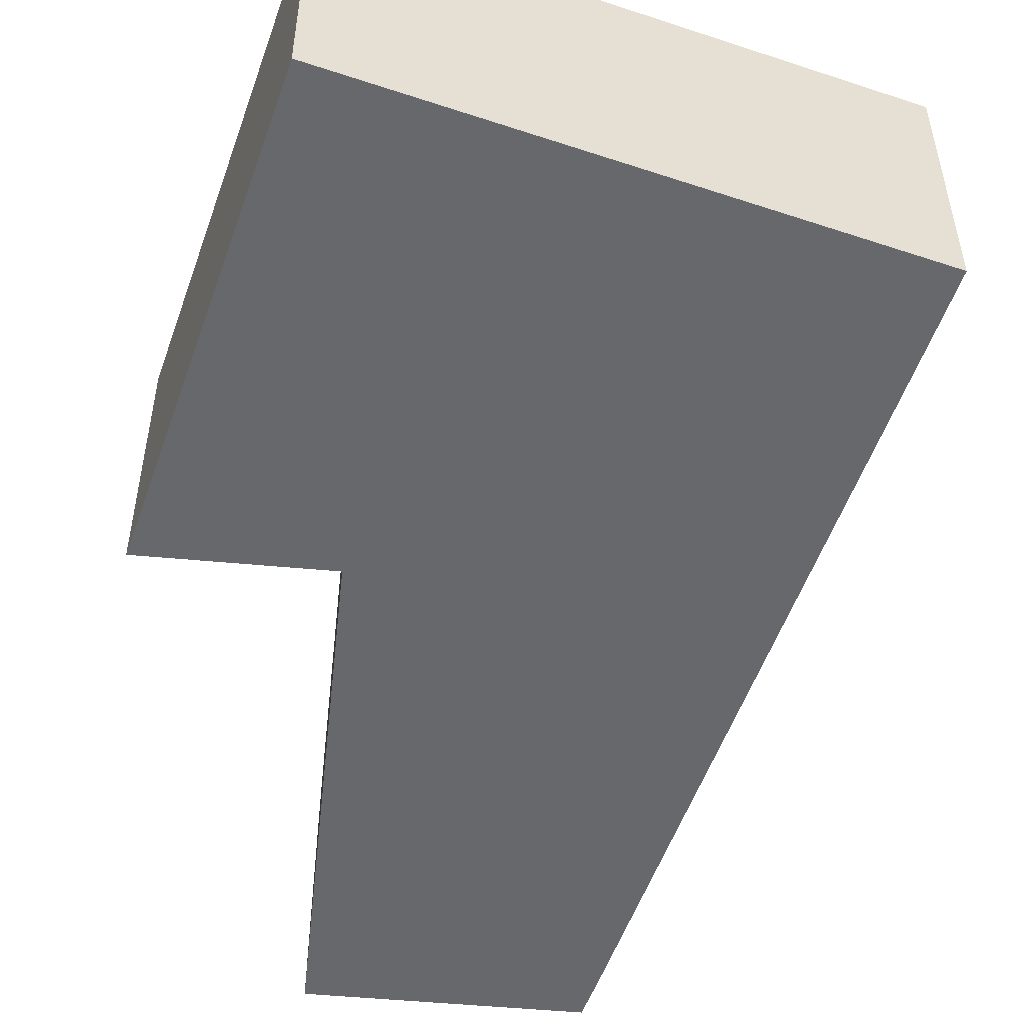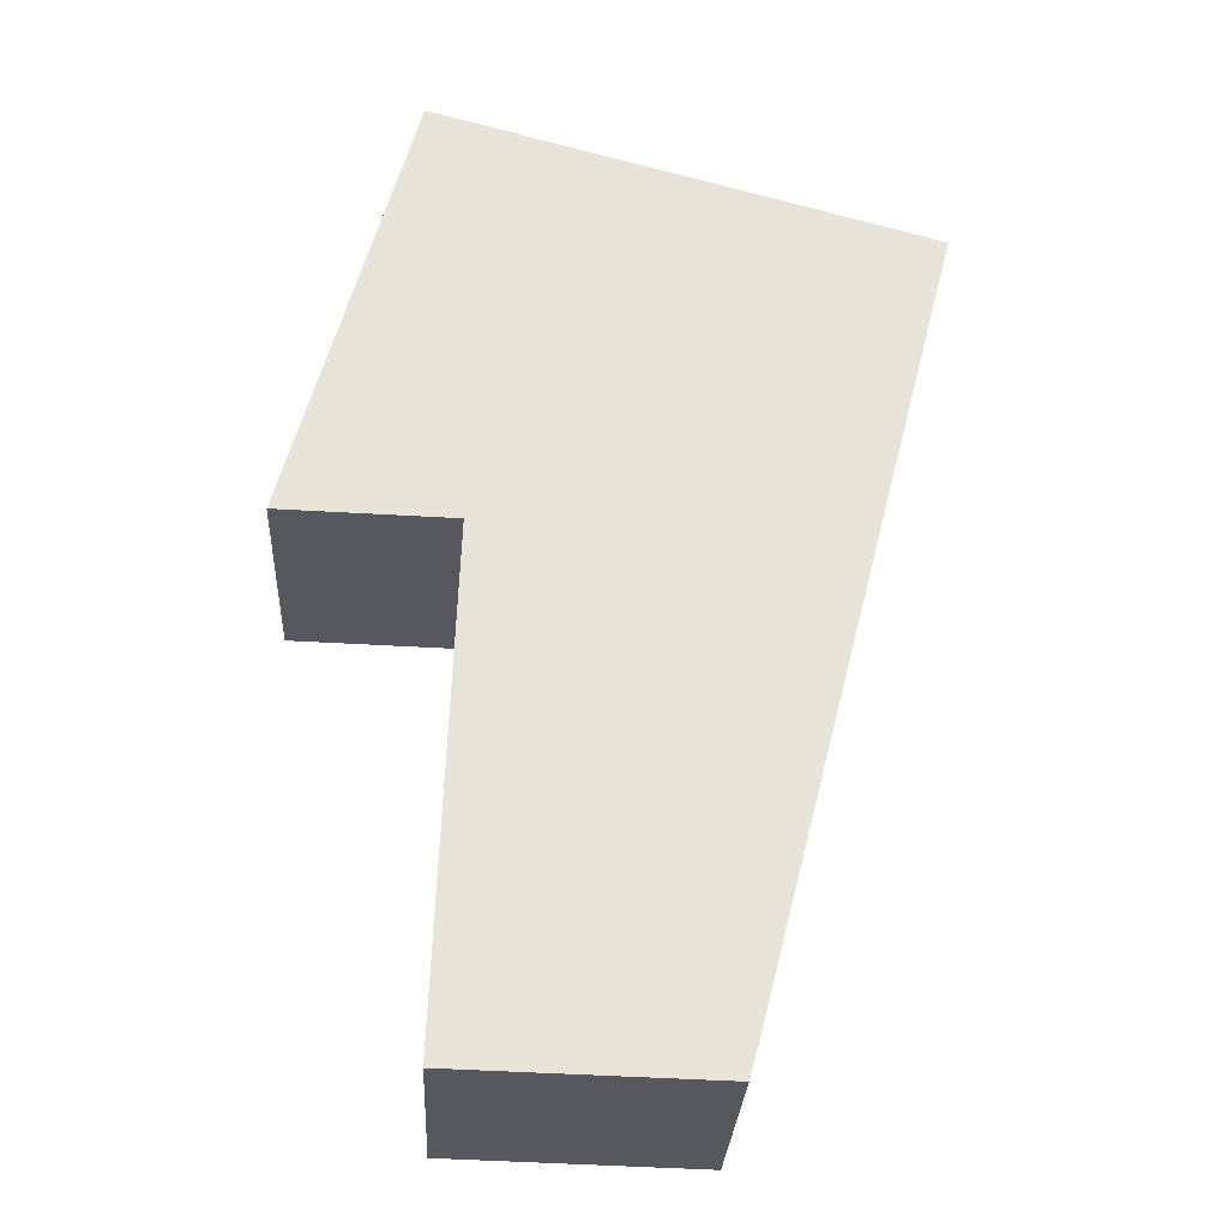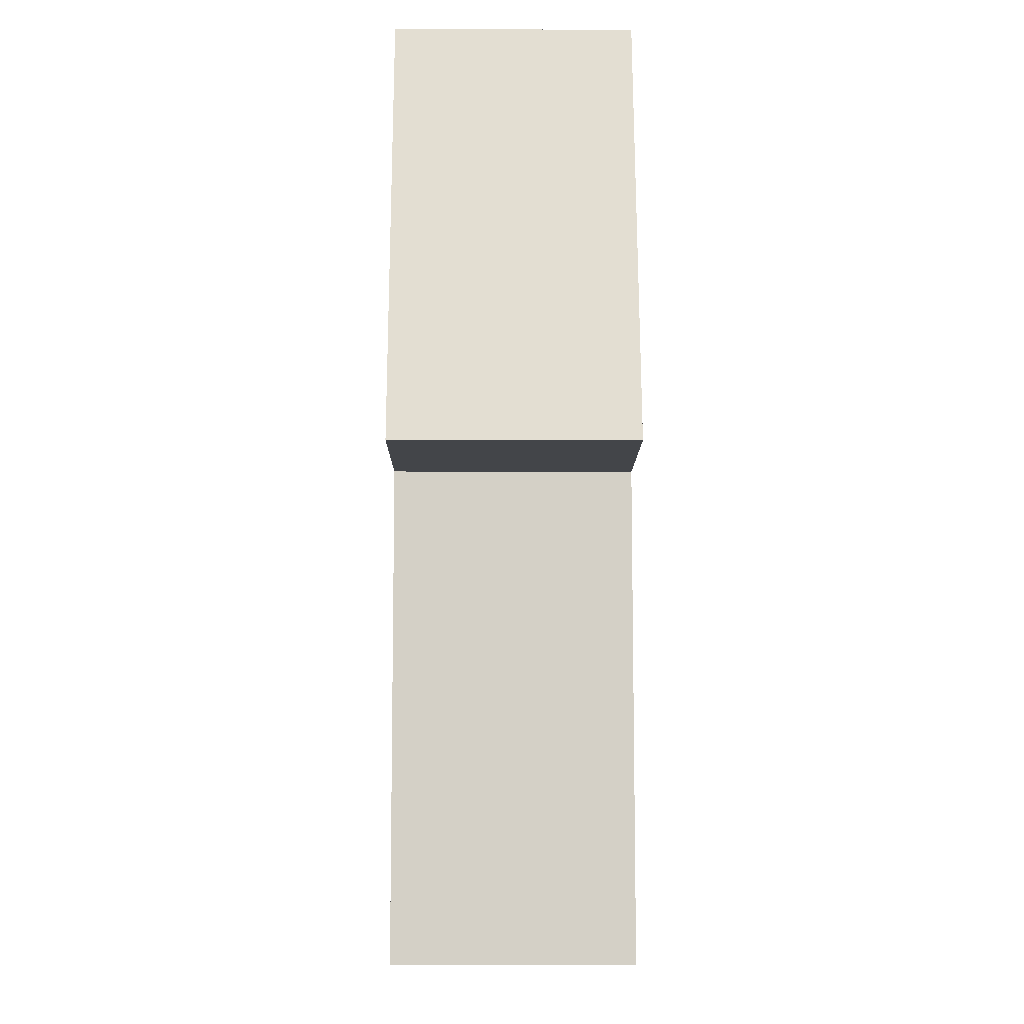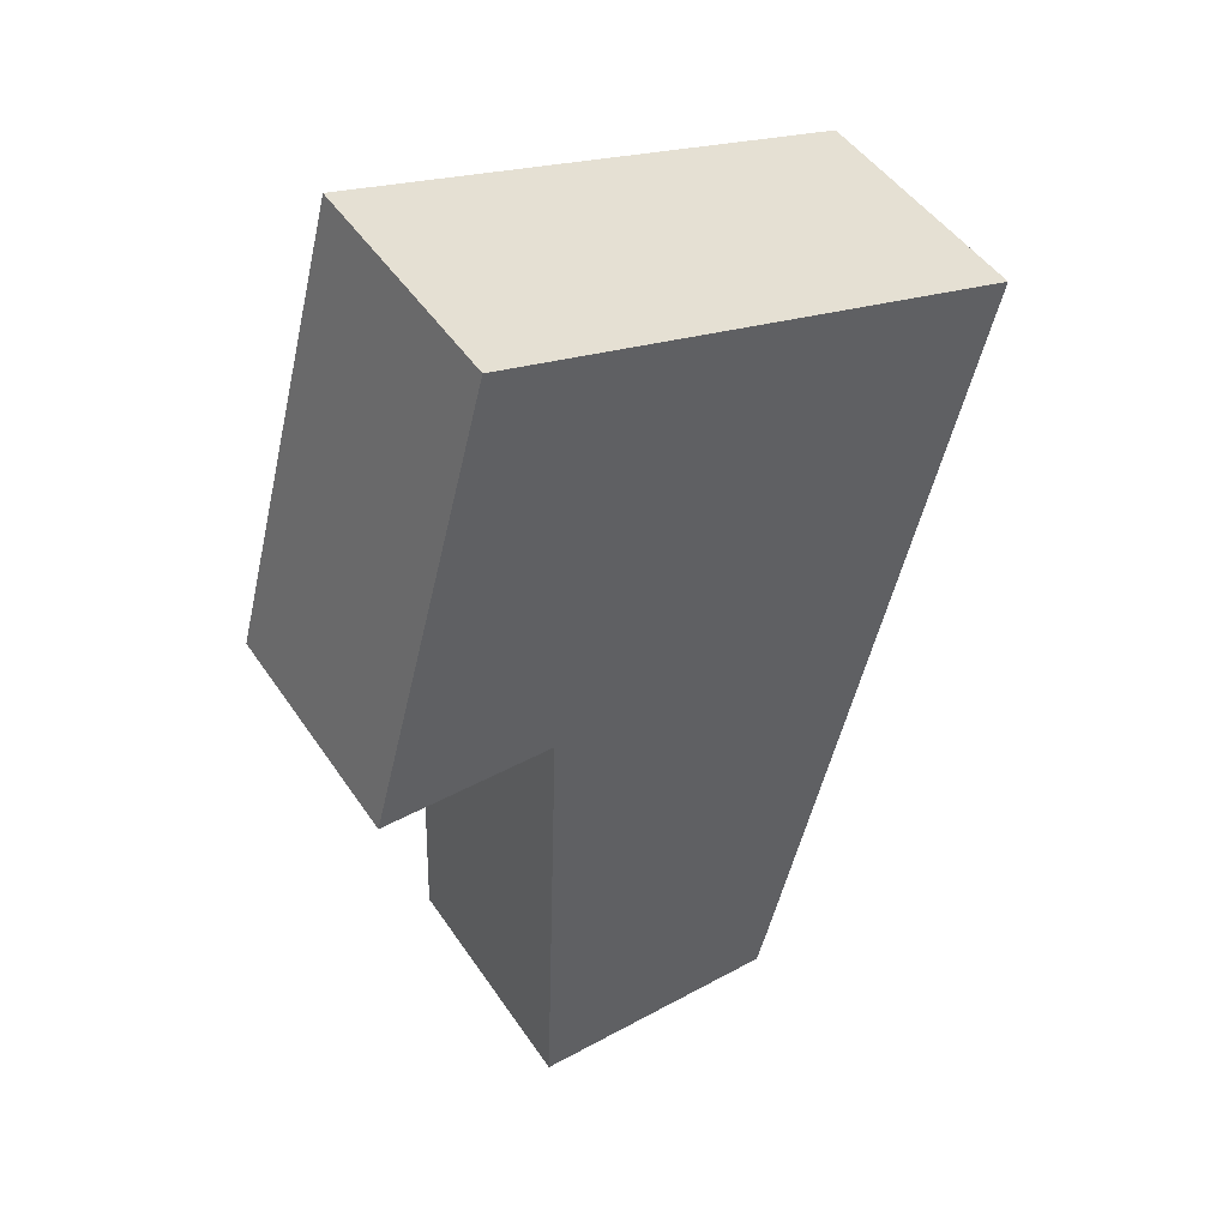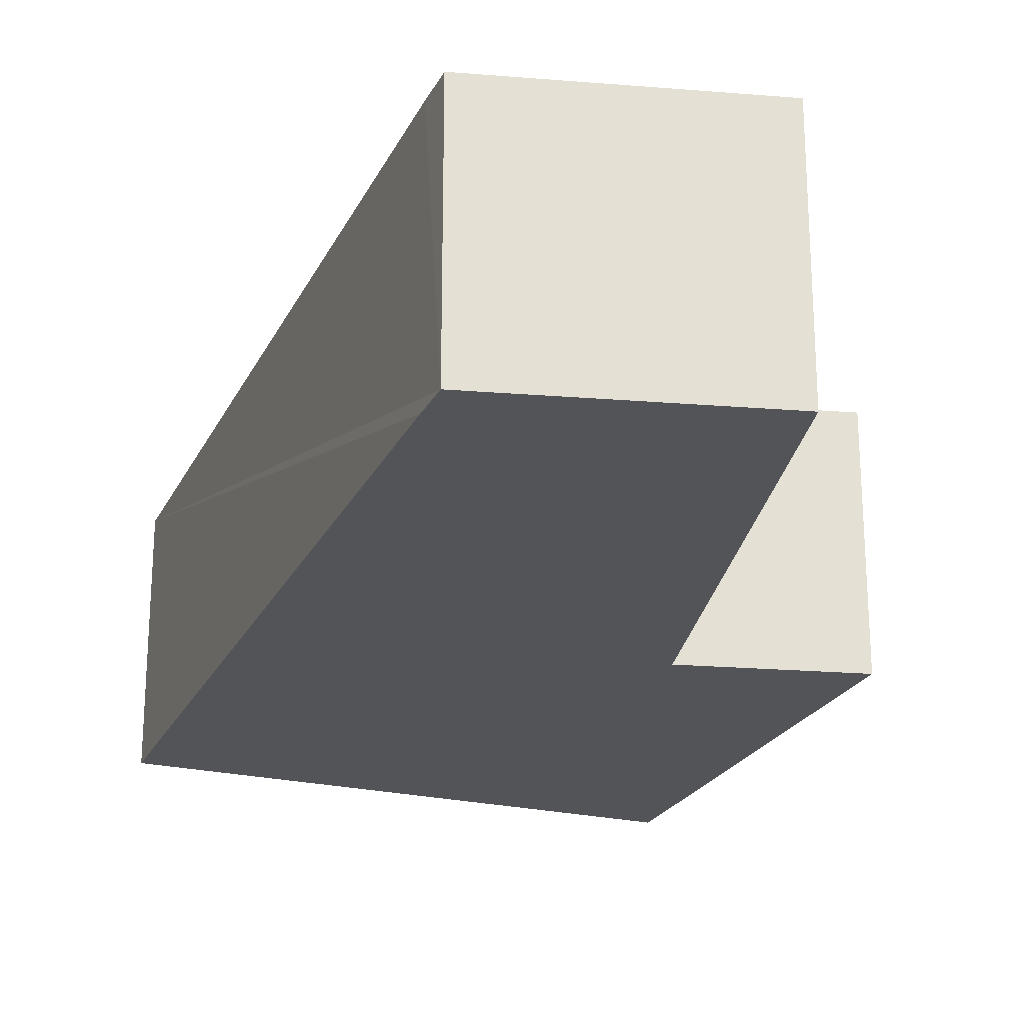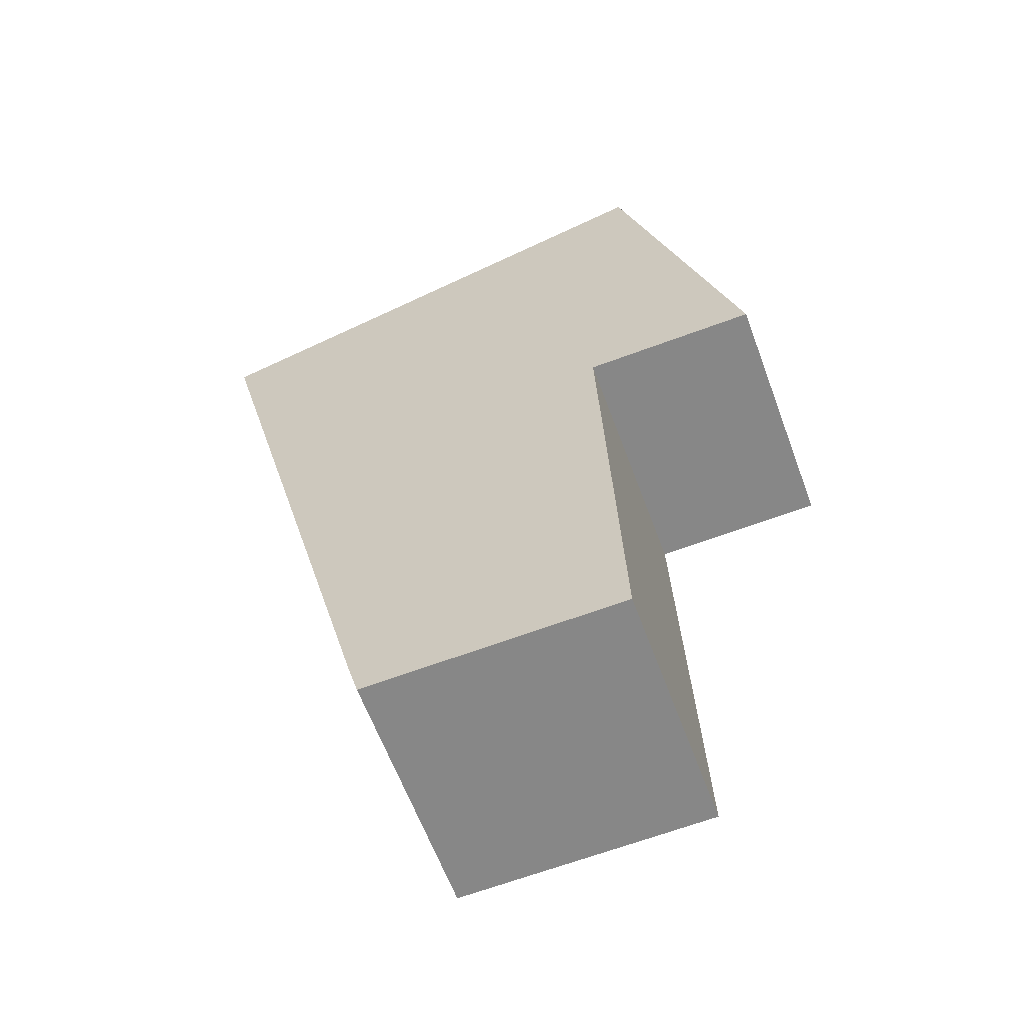
<metadata>
{"format":"obj","ext":"obj","renderer":"f3d","projection":"perspective","resolution":1024,"background":"white","views":[{"elev":-52.3,"azim":-4.2,"up":"+Y"},{"elev":-28.7,"azim":-3.0,"up":"+Z"},{"elev":-7.3,"azim":-90.4,"up":"+Z"},{"elev":47.7,"azim":-32.3,"up":"+Z"},{"elev":-23.3,"azim":173.8,"up":"+Y"},{"elev":-61.9,"azim":-159.7,"up":"+Z"}]}
</metadata>
<code>
v  7.882 3.114 3.979
v  0 3.114 1.907e-16
v  1.541 3.114 5.74
v  2.187 3.114 -0.059
v  1.983 3.114 -6.002
v  5.339 3.114 -5.983
v  1.97 3.114 -6.393
v  3.543 3.114 -6.435
v  5.204 3.114 -6.479
v  5.204 3.967e-16 -6.479
v  1.97 3.915e-16 -6.393
v  3.543 3.94e-16 -6.435
v  2.187 3.613e-18 -0.059
v  0 0 0
v  1.983 3.675e-16 -6.002
v  1.541 -3.515e-16 5.74
v  7.882 -2.436e-16 3.979
v  5.339 3.664e-16 -5.983
g defaultobject
f 1 2 3
f 2 1 4
f 4 1 5
f 5 1 6
f 5 6 7
f 7 6 8
f 8 6 9
f 10 8 9
f 8 10 7
f 7 10 11
f 11 10 12
f 13 2 4
f 2 13 14
f 11 5 7
f 5 11 4
f 4 11 13
f 13 11 15
f 14 3 2
f 3 14 16
f 16 1 3
f 1 16 17
f 6 10 9
f 10 6 1
f 10 1 18
f 18 1 17
f 14 17 16
f 17 14 13
f 17 13 18
f 18 13 15
f 18 15 11
f 18 11 12
f 18 12 10

</code>
